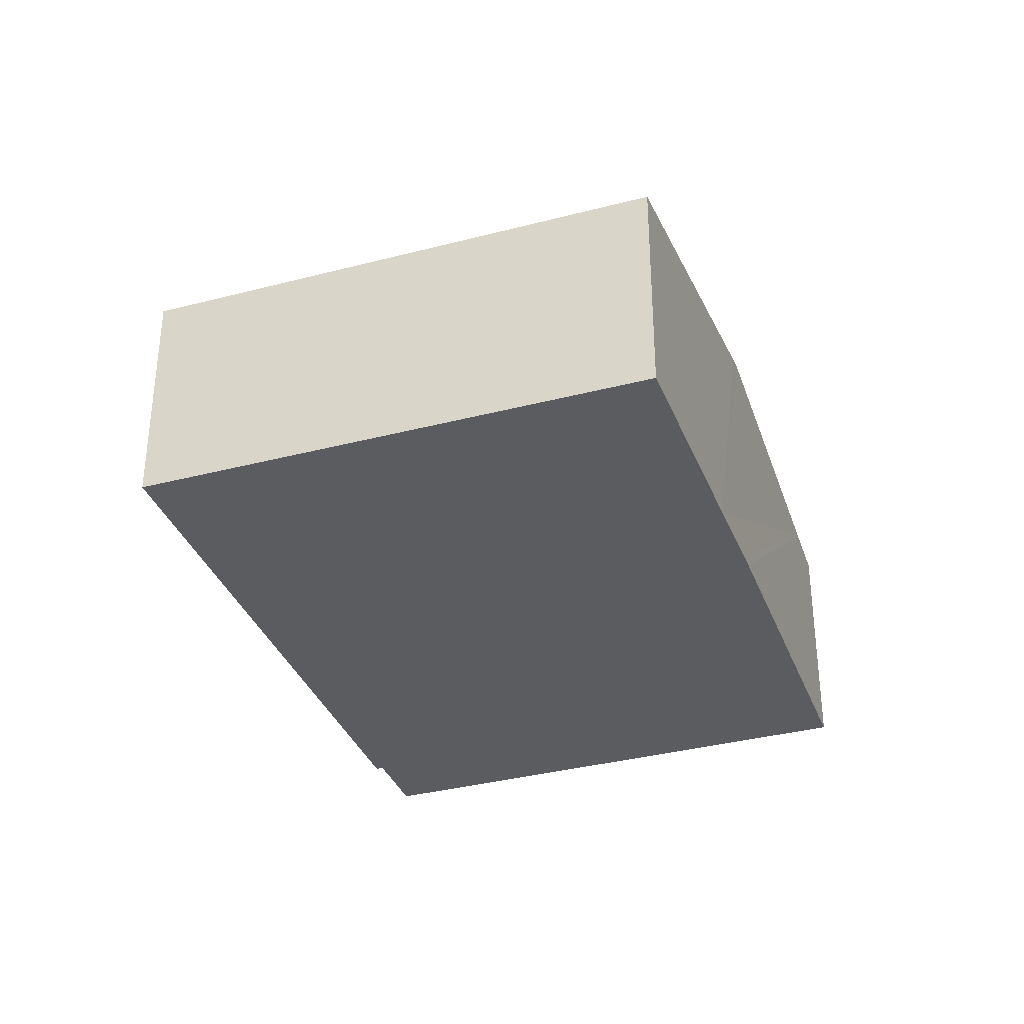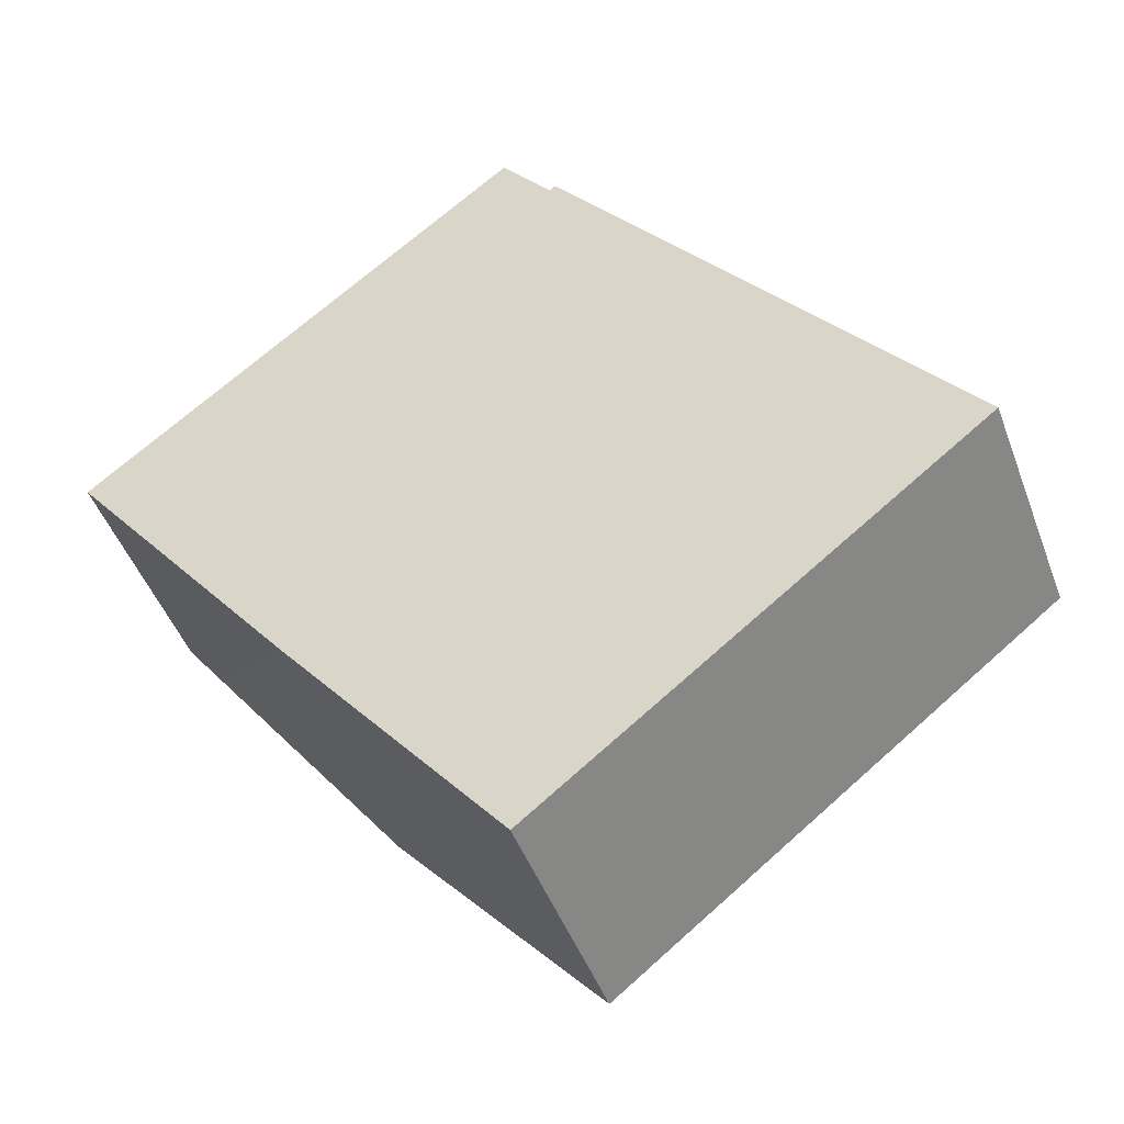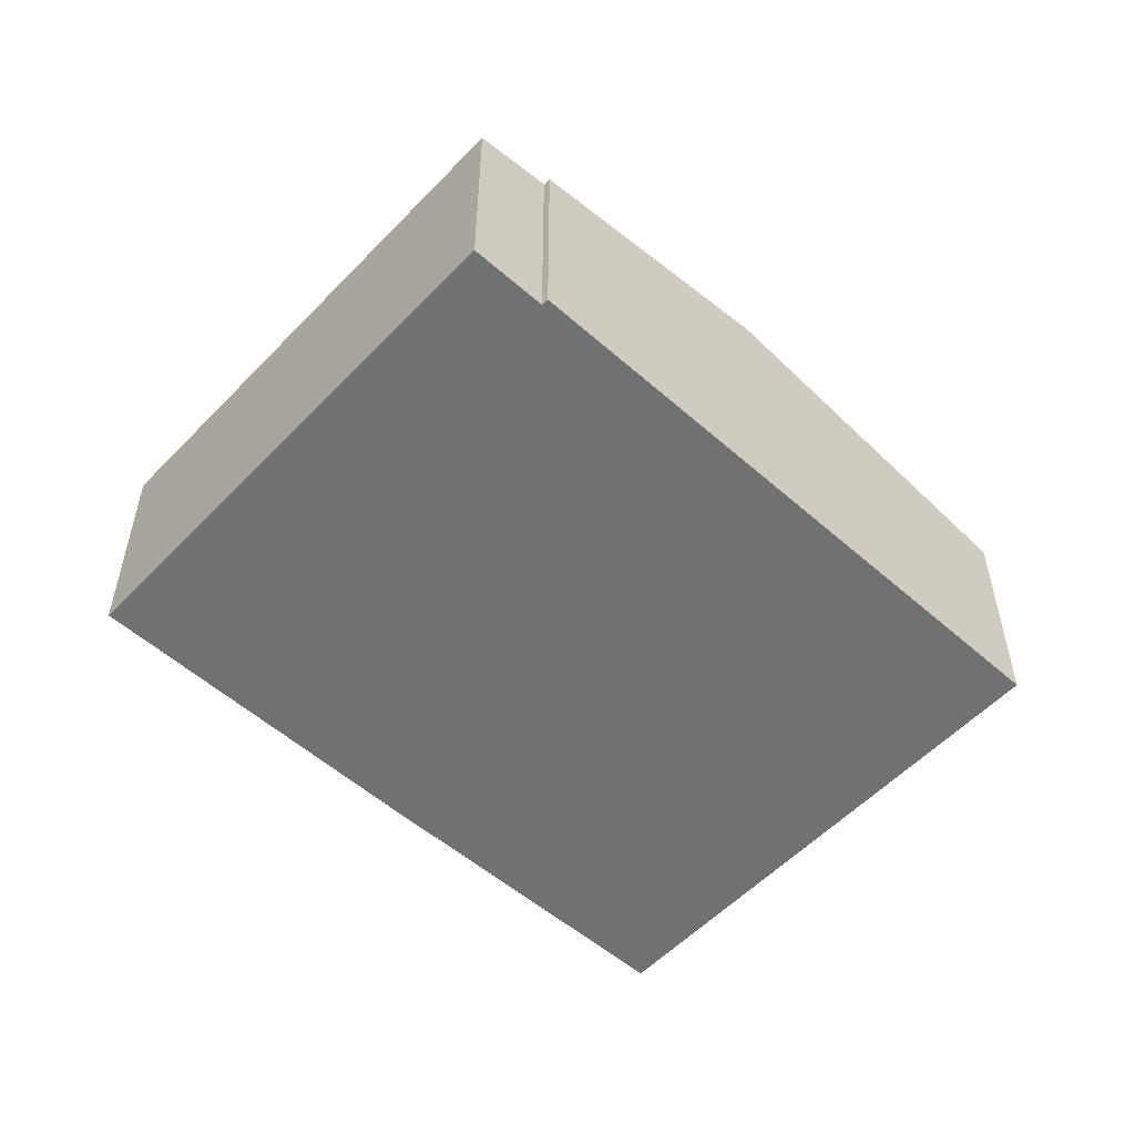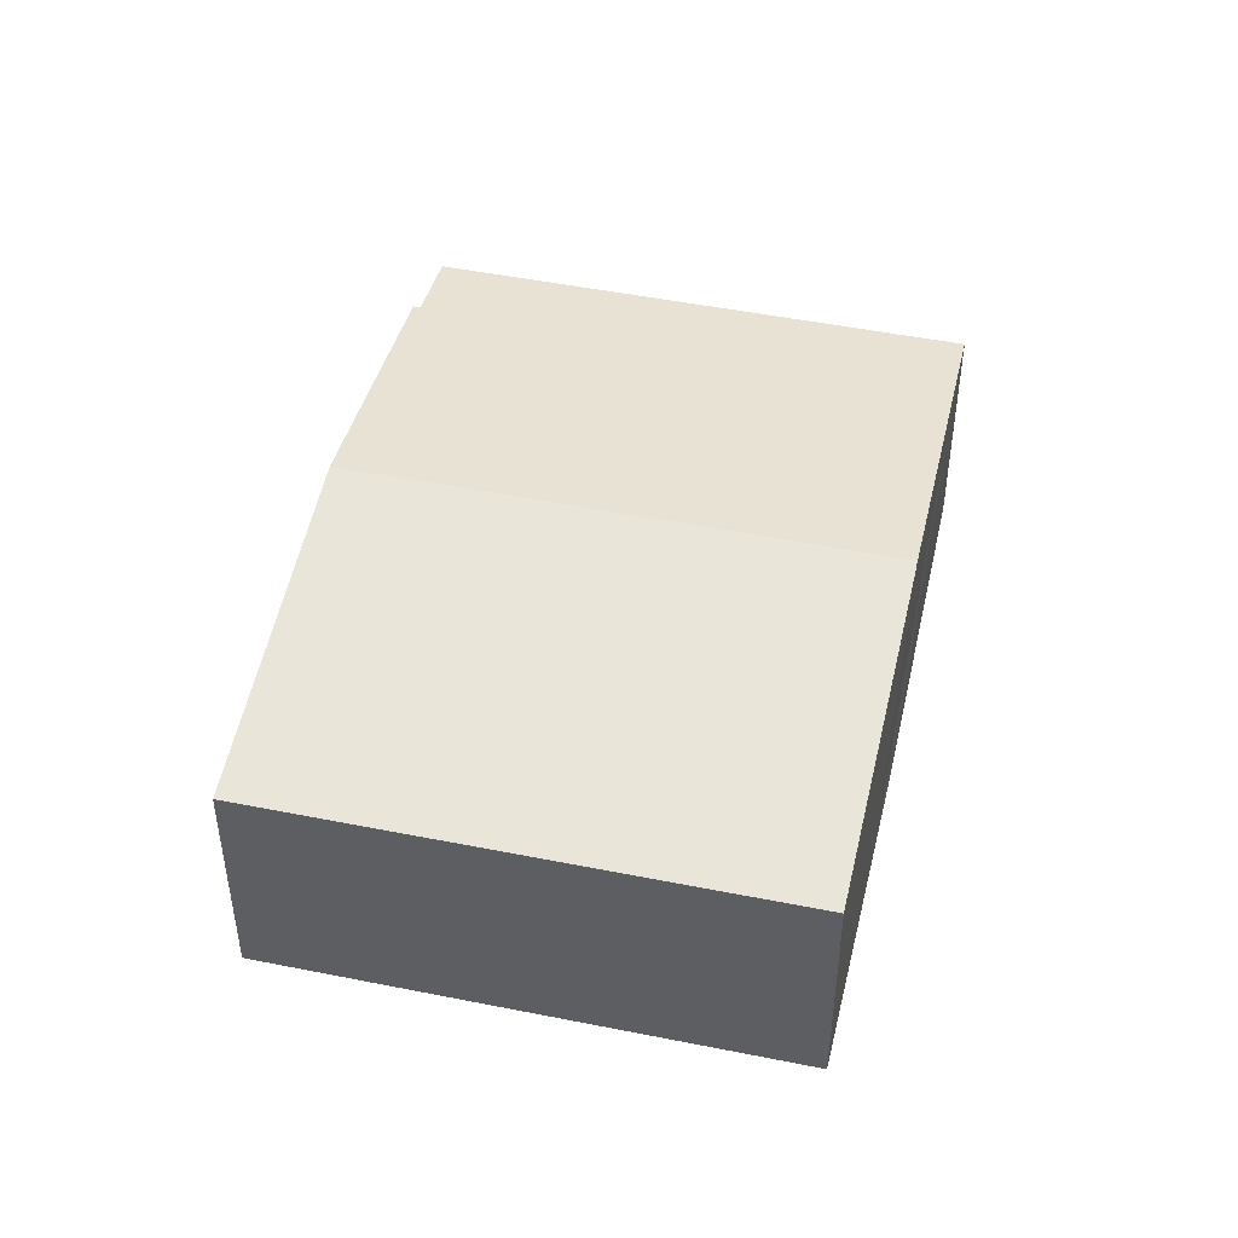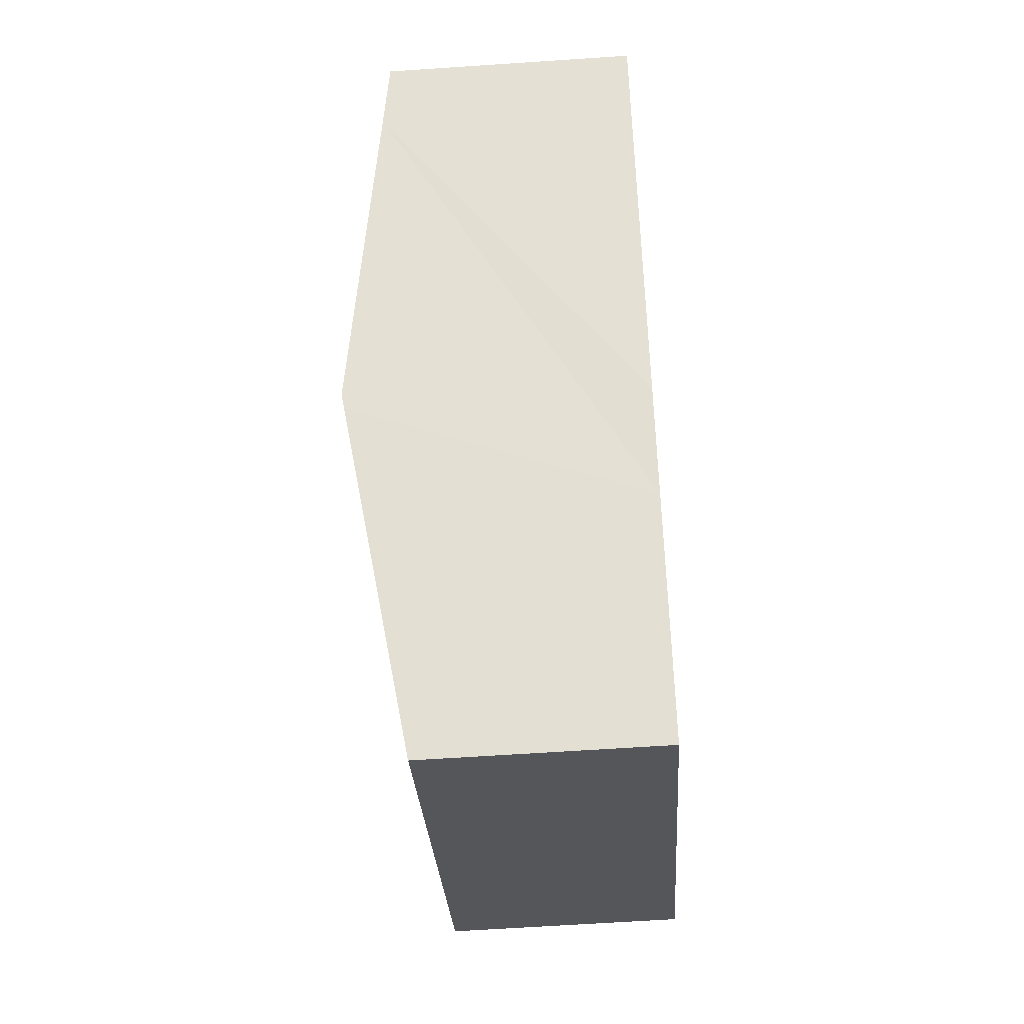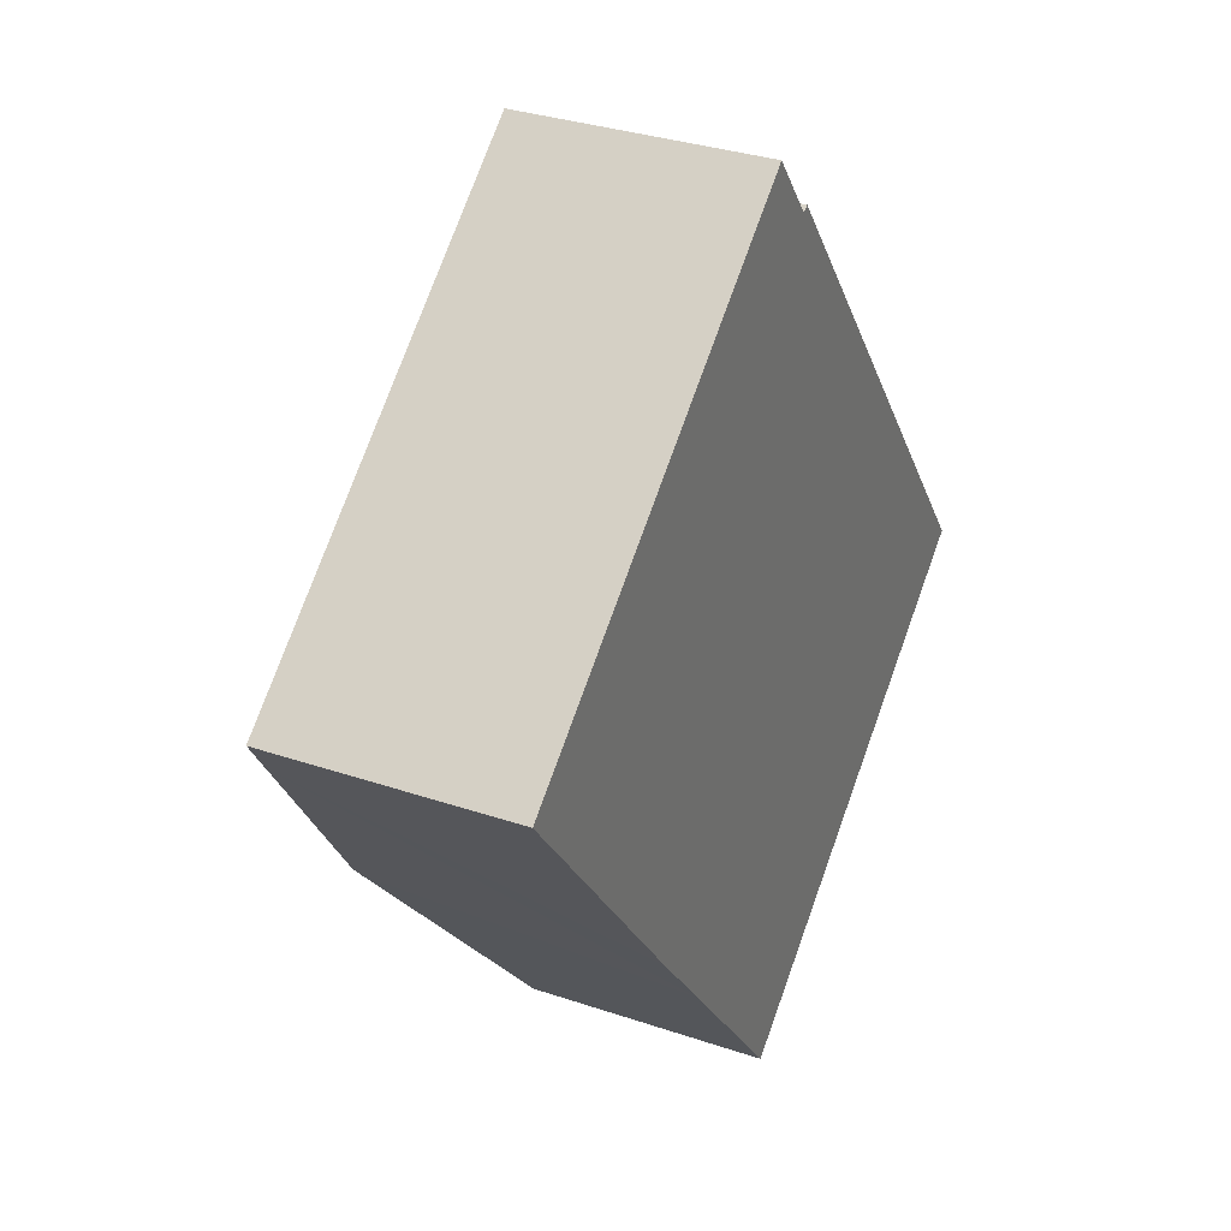
<metadata>
{"format":"obj","ext":"obj","renderer":"f3d","projection":"perspective","resolution":1024,"background":"white","views":[{"elev":-34.9,"azim":161.1,"up":"+Y"},{"elev":-46.7,"azim":19.9,"up":"+Z"},{"elev":-55.1,"azim":9.1,"up":"+Y"},{"elev":47.6,"azim":154.6,"up":"+Y"},{"elev":-63.5,"azim":-86.1,"up":"+Z"},{"elev":32.4,"azim":-64.6,"up":"+Z"}]}
</metadata>
<code>
v  17.99 9.424 -22.69
v  26.66 11.47 1.86
v  35.24 9.424 -9.16
v  17.66 9.502 -22.28
v  11.96 10.84 -15.2
v  9.84 11.33 -12.55
v  9.264 11.47 -11.84
v  26.33 11.55 2.282
v  8.911 11.55 -11.39
v  17.16 9.42 13.55
v  1.45 9.775 -1.853
v  0 9.429 5.774e-16
v  8.303 11.41 -10.61
v  19.17 9.897 10.99
v  19.42 9.9 11.17
v  17.99 1.389e-15 -22.69
v  17.66 1.364e-15 -22.28
v  11.96 9.304e-16 -15.2
v  9.84 7.688e-16 -12.55
v  9.264 7.25e-16 -11.84
v  8.911 6.974e-16 -11.39
v  8.303 6.498e-16 -10.61
v  1.45 1.135e-16 -1.853
v  0 0 0
v  17.16 -8.298e-16 13.55
v  19.42 -6.838e-16 11.17
v  19.17 -6.731e-16 10.99
v  26.33 -1.397e-16 2.282
v  26.66 -1.139e-16 1.86
v  35.24 5.609e-16 -9.16
g defaultobject
f 1 2 3
f 2 1 4
f 2 4 5
f 2 5 6
f 2 6 7
f 2 7 8
f 8 7 9
f 10 11 12
f 11 10 13
f 13 10 9
f 9 10 14
f 9 14 8
f 8 14 15
f 16 4 1
f 4 16 5
f 5 16 17
f 5 17 18
f 5 18 6
f 6 18 7
f 7 18 9
f 9 18 13
f 13 18 11
f 11 18 19
f 11 19 20
f 11 20 21
f 11 21 22
f 11 22 23
f 11 23 12
f 12 23 24
f 24 10 12
f 10 24 25
f 14 26 15
f 26 14 27
f 10 27 14
f 27 10 25
f 26 8 15
f 8 26 28
f 8 28 2
f 2 28 3
f 3 28 29
f 3 29 30
f 30 1 3
f 1 30 16
f 24 27 25
f 27 24 23
f 27 23 22
f 27 22 26
f 26 22 28
f 28 22 21
f 28 21 20
f 28 20 29
f 29 20 19
f 29 19 30
f 30 19 18
f 30 18 17
f 30 17 16

</code>
